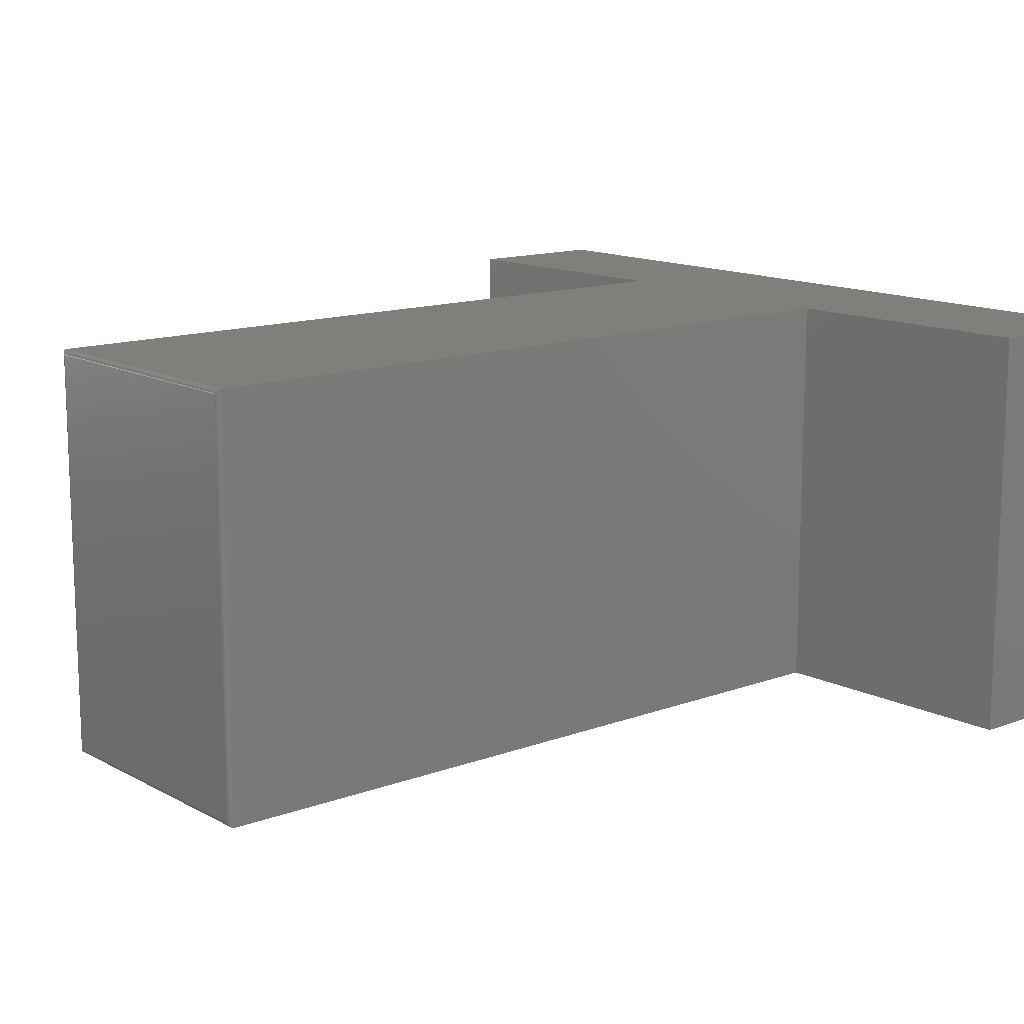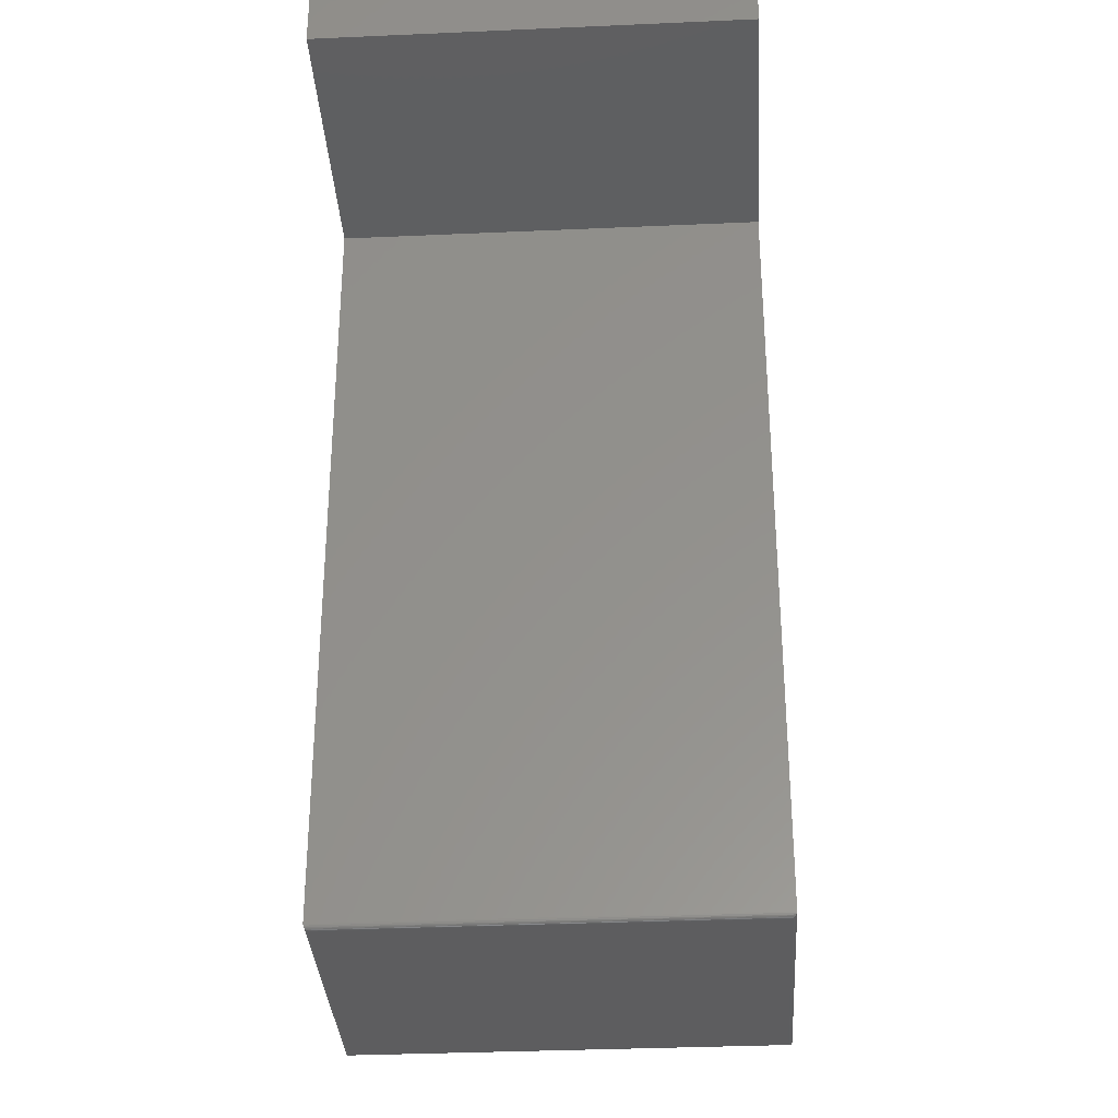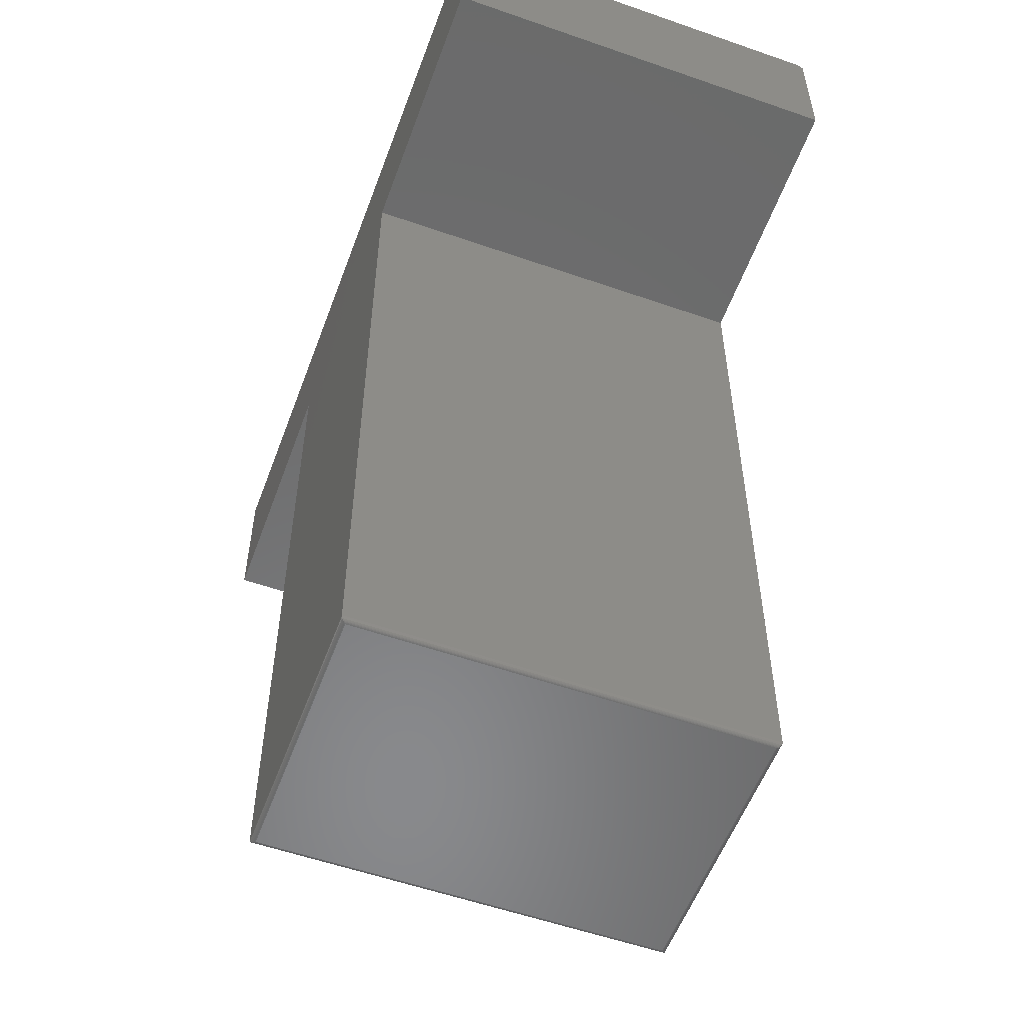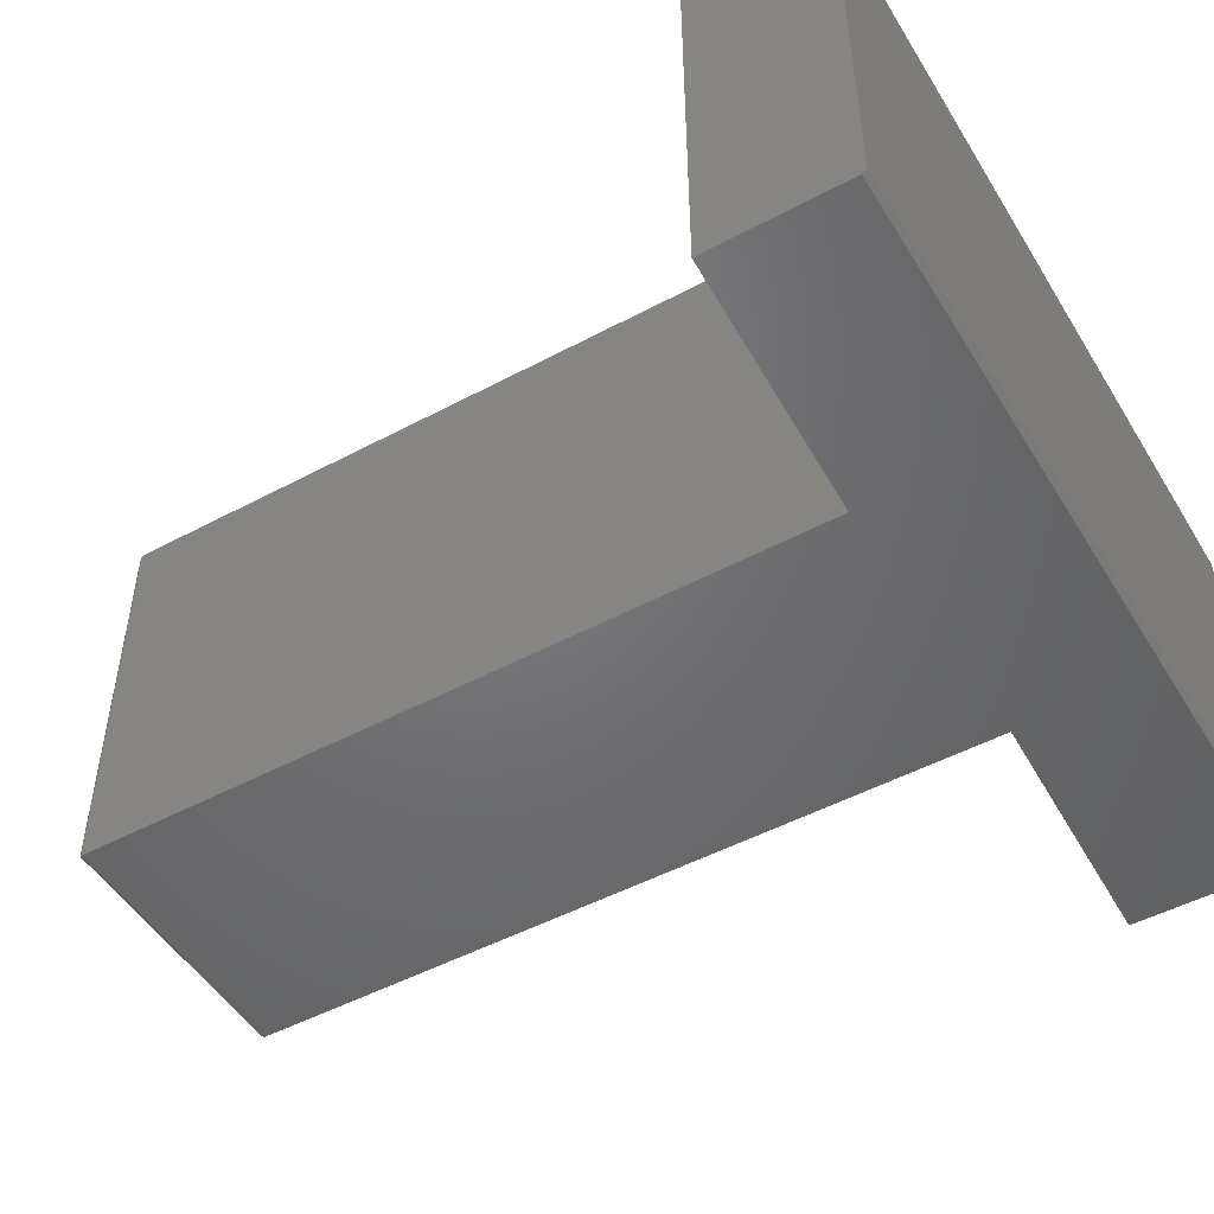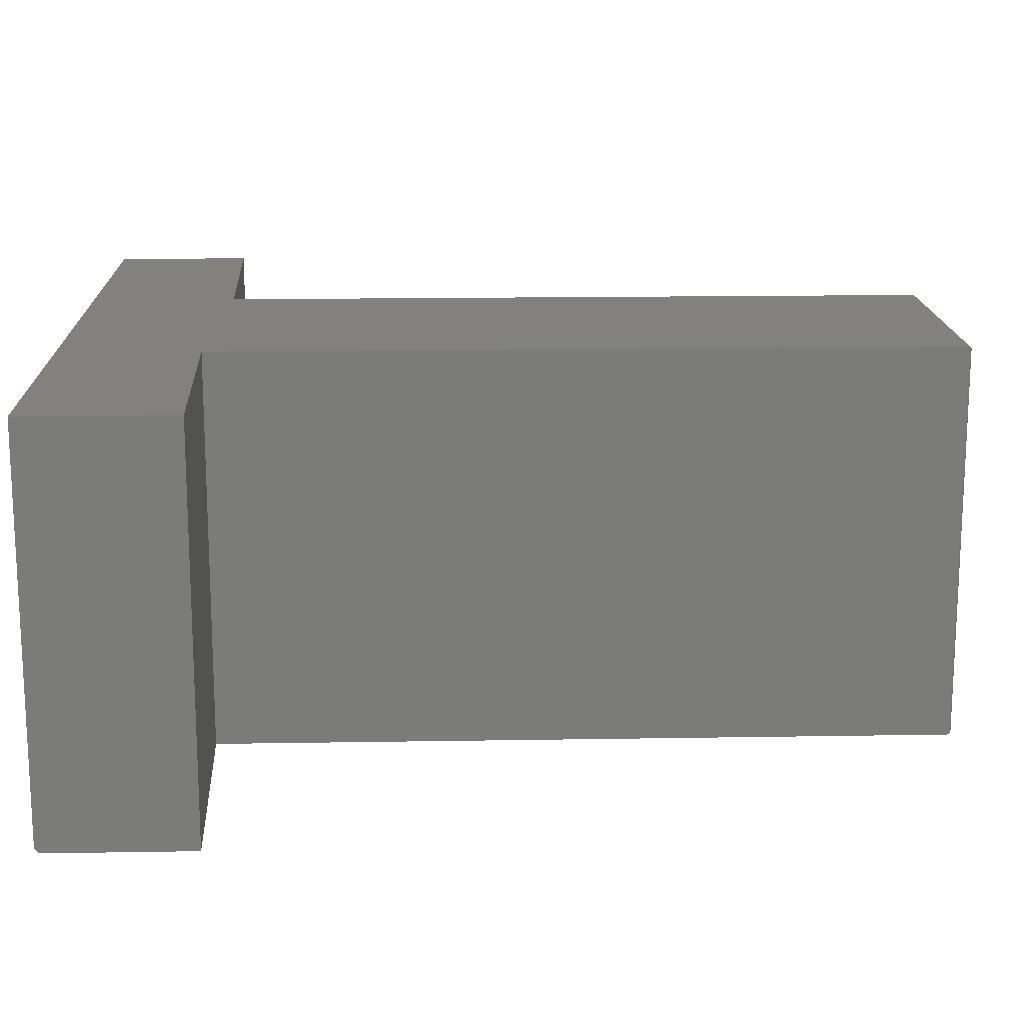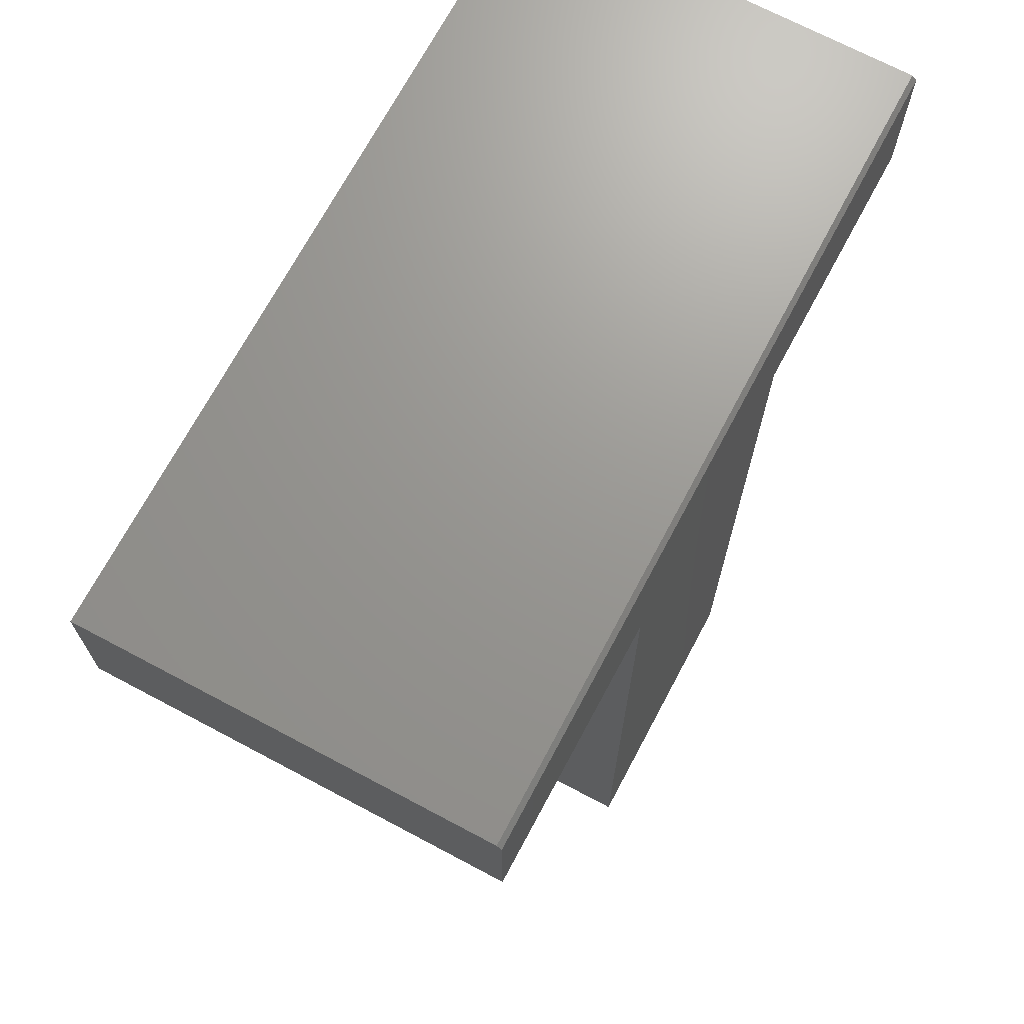
<metadata>
{"format":"stl","ext":"stl","renderer":"f3d","projection":"perspective","resolution":1024,"background":"white","views":[{"elev":13.5,"azim":50.3,"up":"+Z"},{"elev":-33.4,"azim":93.5,"up":"+Y"},{"elev":-55.5,"azim":69.8,"up":"+Y"},{"elev":-49.7,"azim":120.5,"up":"+Z"},{"elev":15.9,"azim":-92.0,"up":"+Z"},{"elev":70.2,"azim":118.0,"up":"+Y"}]}
</metadata>
<code>
# stl→obj: 54 verts, 104 faces
v -0.6641 0.7422 0
v -0.6641 0.75 0.007812
v 0.6571 0.7422 0
v 0.5638 0.75 0.007812
v 0.6571 0.75 0.007812
v -0.6641 0.5013 0
v -0.2289 0.5169 0
v 0.6571 0.5169 0
v 0.2219 0.5013 0
v 0.2219 -0.7188 0
v -0.2289 -0.7188 0
v 0.5638 0.75 0.6719
v -0.6641 0.75 0.6719
v 0.6571 0.75 0.6719
v 0.6571 0.5169 0.6719
v -0.6641 0.5013 0.6719
v 0.004276 -0.7266 0.007812
v -0.2223 -0.7265 0.006565
v 0.2141 -0.7266 0.007812
v -0.2211 -0.7266 0.007812
v -0.2286 -0.7209 0.0003152
v 0.2205 -0.7232 0.001405
v -0.2275 -0.7232 0.001405
v 0.2197 -0.7242 0.00221
v -0.2267 -0.7242 0.00221
v 0.2187 -0.725 0.003156
v -0.2257 -0.725 0.003156
v 0.2177 -0.7257 0.004218
v -0.2246 -0.7257 0.004218
v 0.2165 -0.7262 0.005378
v -0.2235 -0.7262 0.005372
v 0.2153 -0.7265 0.006565
v 0.2216 -0.7209 0.0003152
v 0.004276 -0.7266 0.6641
v 0.2153 -0.7265 0.6653
v -0.2211 -0.7266 0.6641
v 0.2141 -0.7266 0.6641
v -0.2223 -0.7265 0.6653
v 0.2165 -0.7262 0.6665
v -0.2235 -0.7262 0.6665
v 0.2177 -0.7257 0.6677
v -0.2246 -0.7257 0.6677
v 0.2187 -0.725 0.6687
v -0.2257 -0.725 0.6687
v 0.2197 -0.7242 0.6697
v -0.2267 -0.7242 0.6697
v 0.2205 -0.7232 0.6705
v -0.2275 -0.7232 0.6705
v 0.2216 -0.7209 0.6716
v 0.2219 -0.7188 0.6719
v -0.2289 -0.7188 0.6719
v -0.2286 -0.7209 0.6716
v -0.2289 0.5169 0.6719
v 0.2219 0.5013 0.6719
f 1 2 3
f 3 2 4
f 3 4 5
f 6 1 7
f 7 1 3
f 7 3 8
f 8 9 7
f 7 9 10
f 7 10 11
f 12 4 13
f 13 4 2
f 14 5 12
f 12 5 4
f 14 15 5
f 5 15 8
f 5 8 3
f 16 13 6
f 6 13 2
f 6 2 1
f 17 18 19
f 17 20 18
f 21 22 23
f 22 24 23
f 23 24 25
f 24 26 25
f 25 26 27
f 26 28 27
f 27 28 29
f 28 30 29
f 29 30 31
f 30 32 31
f 31 32 18
f 19 18 32
f 11 10 21
f 21 10 33
f 21 33 22
f 34 35 36
f 34 37 35
f 36 35 38
f 35 39 38
f 38 39 40
f 39 41 40
f 40 41 42
f 41 43 42
f 42 43 44
f 43 45 44
f 44 45 46
f 45 47 46
f 46 47 48
f 47 49 48
f 50 51 49
f 49 51 52
f 49 52 48
f 15 14 53
f 53 14 12
f 53 12 16
f 16 12 13
f 51 50 53
f 53 50 54
f 53 54 15
f 50 10 54
f 54 10 9
f 17 19 34
f 34 19 37
f 20 17 36
f 36 17 34
f 53 7 51
f 51 7 11
f 37 32 35
f 37 19 32
f 33 47 22
f 47 45 22
f 22 45 24
f 45 43 24
f 24 43 26
f 43 41 26
f 26 41 28
f 41 39 28
f 28 39 30
f 39 35 30
f 30 35 32
f 10 50 33
f 33 50 49
f 33 49 47
f 20 38 18
f 20 36 38
f 38 40 18
f 18 40 31
f 40 42 31
f 31 42 29
f 42 44 29
f 29 44 27
f 44 46 27
f 27 46 25
f 46 48 25
f 25 48 23
f 48 52 23
f 51 11 52
f 52 11 21
f 52 21 23
f 9 8 54
f 54 8 15
f 6 7 16
f 16 7 53

</code>
